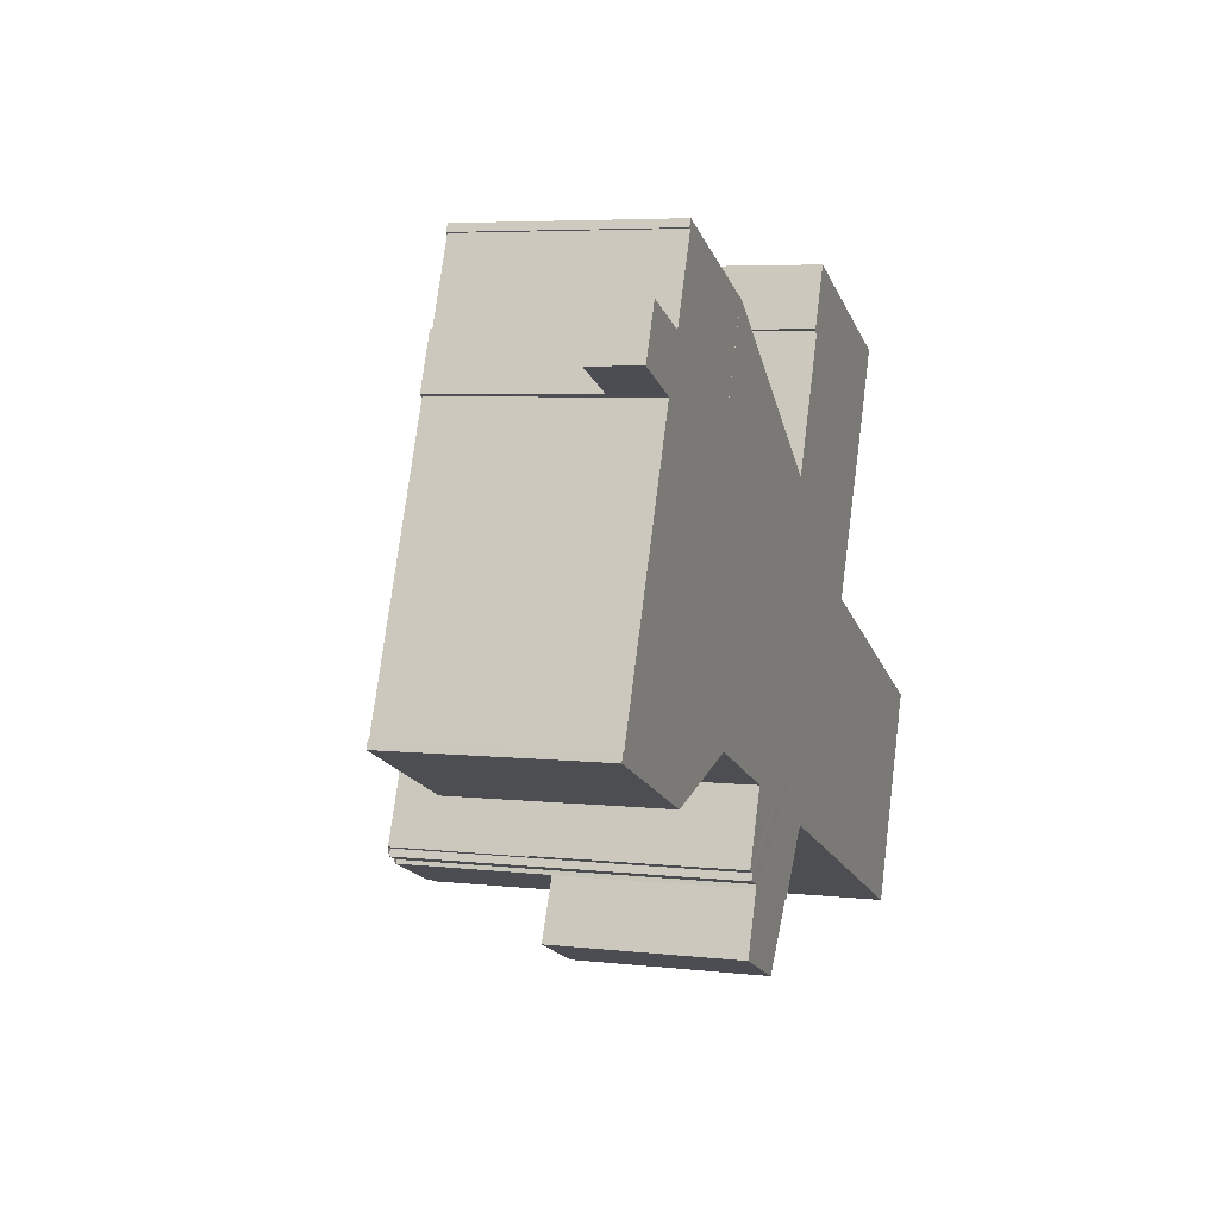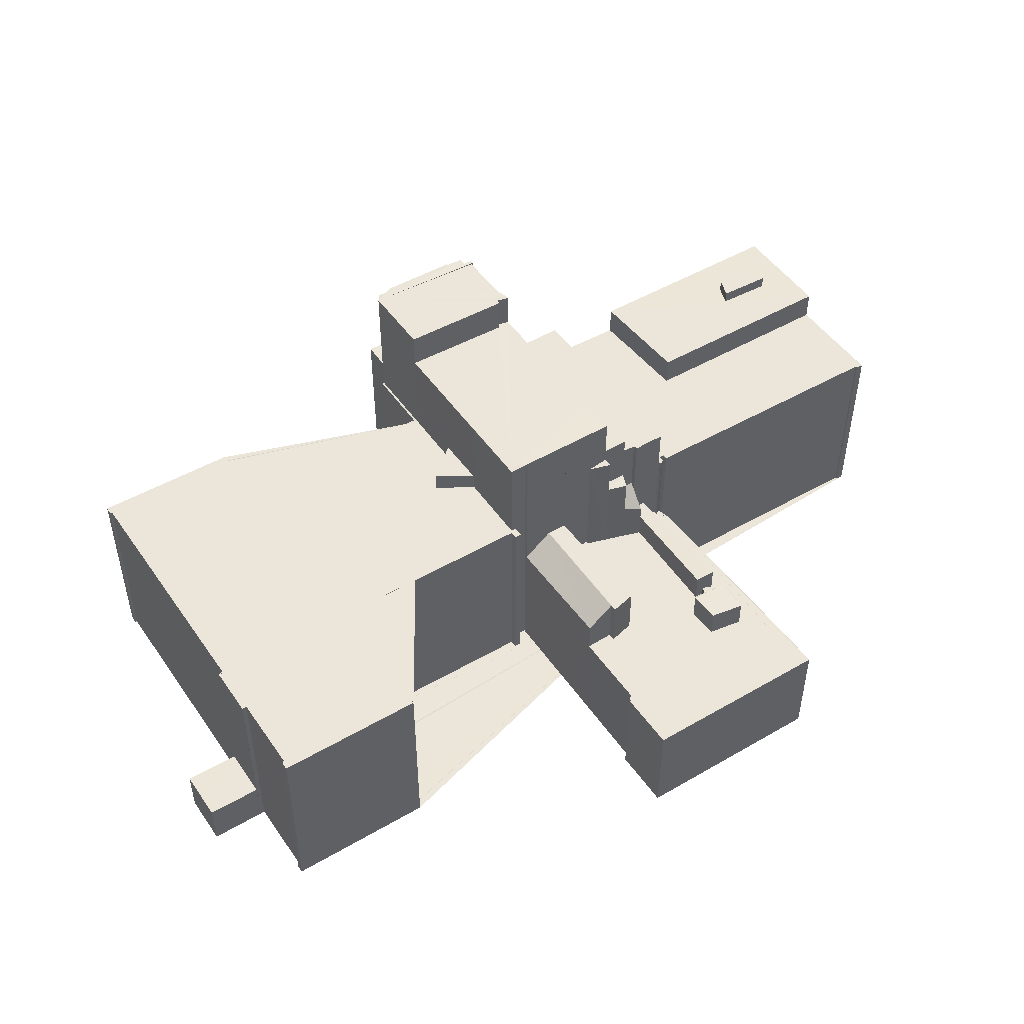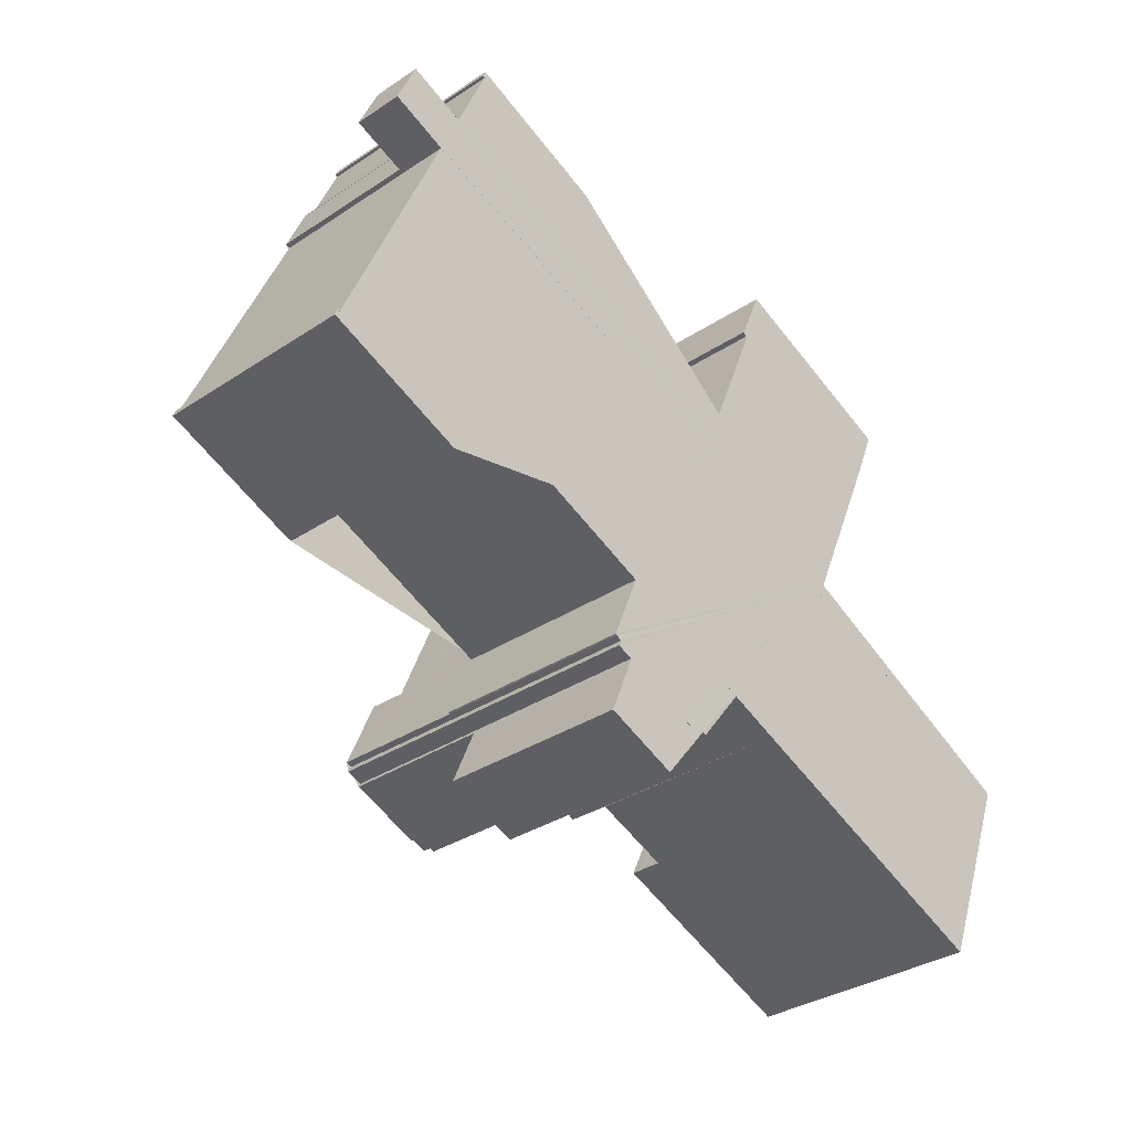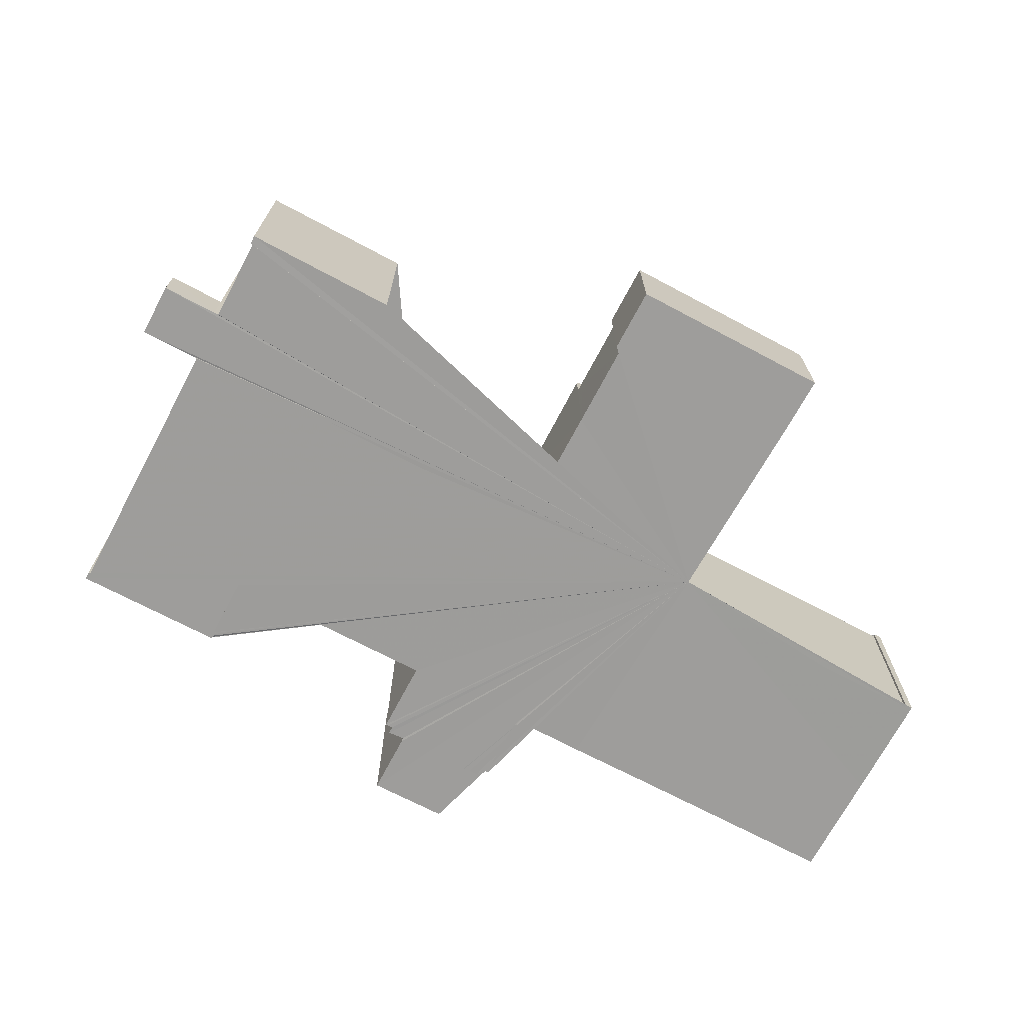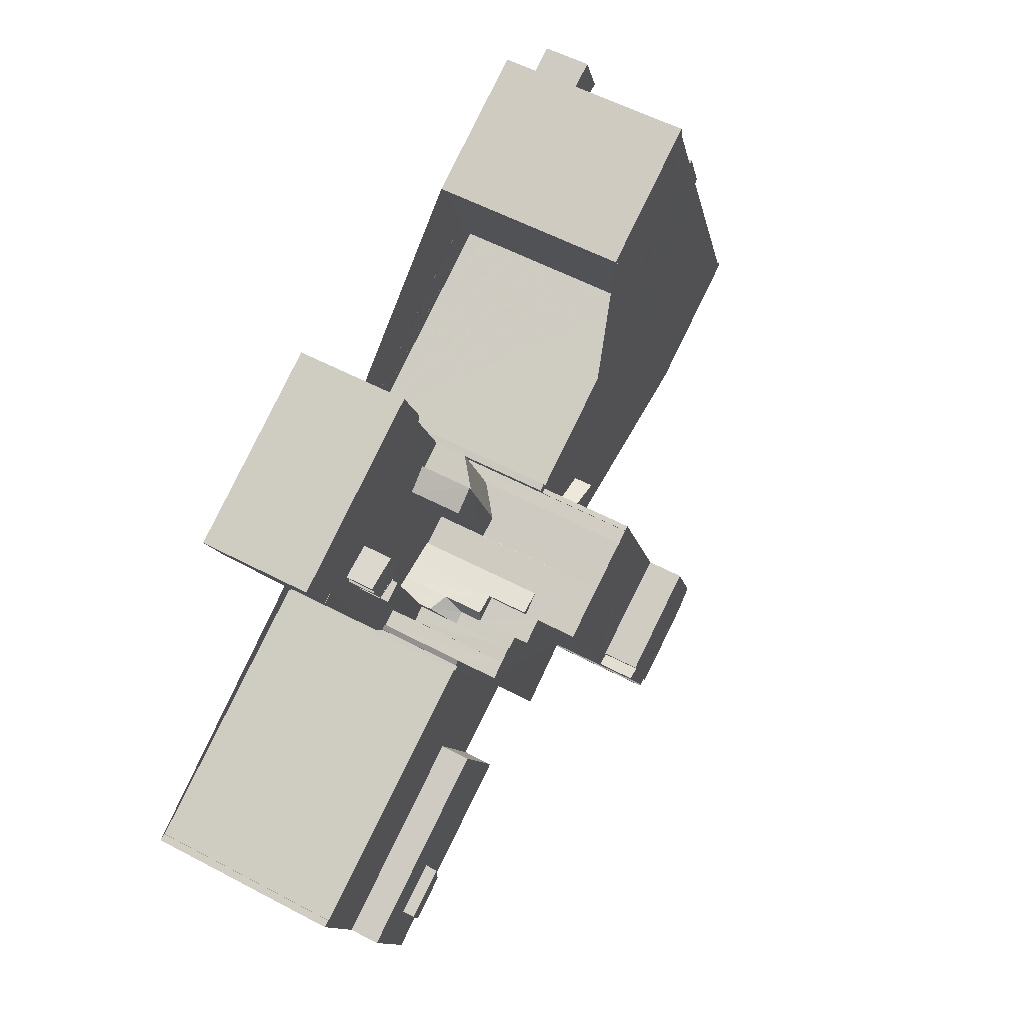
<metadata>
{"format":"obj","ext":"obj","renderer":"f3d","projection":"perspective","resolution":1024,"background":"white","views":[{"elev":5.7,"azim":109.0,"up":"+Y"},{"elev":48.3,"azim":169.4,"up":"+Z"},{"elev":-33.7,"azim":132.1,"up":"+Y"},{"elev":-70.4,"azim":174.5,"up":"+Z"},{"elev":57.8,"azim":-61.4,"up":"+Y"}]}
</metadata>
<code>
v 8.514e+04 4.461e+05 -0.404
v 8.514e+04 4.461e+05 -0.404
v 8.514e+04 4.461e+05 -0.404
v 8.514e+04 4.461e+05 -0.404
v 8.514e+04 4.461e+05 -0.404
v 8.514e+04 4.461e+05 -0.404
v 8.515e+04 4.461e+05 -0.404
v 8.515e+04 4.461e+05 -0.404
v 8.515e+04 4.461e+05 -0.404
v 8.515e+04 4.461e+05 -0.404
v 8.516e+04 4.461e+05 -0.404
v 8.516e+04 4.461e+05 -0.404
v 8.516e+04 4.461e+05 -0.404
v 8.516e+04 4.461e+05 -0.404
v 8.516e+04 4.461e+05 -0.404
v 8.516e+04 4.461e+05 -0.404
v 8.516e+04 4.461e+05 -0.404
v 8.517e+04 4.461e+05 -0.404
v 8.517e+04 4.461e+05 -0.404
v 8.517e+04 4.461e+05 -0.404
v 8.517e+04 4.461e+05 -0.404
v 8.517e+04 4.461e+05 -0.404
v 8.517e+04 4.461e+05 -0.404
v 8.517e+04 4.461e+05 -0.404
v 8.518e+04 4.461e+05 -0.404
v 8.518e+04 4.461e+05 -0.404
v 8.518e+04 4.461e+05 -0.404
v 8.518e+04 4.461e+05 -0.404
v 8.518e+04 4.461e+05 -0.404
v 8.518e+04 4.461e+05 -0.404
v 8.519e+04 4.461e+05 -0.404
v 8.519e+04 4.461e+05 -0.404
v 8.519e+04 4.461e+05 -0.404
v 8.518e+04 4.461e+05 -0.404
v 8.518e+04 4.461e+05 -0.404
v 8.518e+04 4.461e+05 -0.404
v 8.518e+04 4.461e+05 -0.404
v 8.518e+04 4.461e+05 -0.404
v 8.517e+04 4.461e+05 -0.404
v 8.516e+04 4.461e+05 -0.404
v 8.516e+04 4.461e+05 -0.404
v 8.516e+04 4.461e+05 -0.404
v 8.516e+04 4.461e+05 -0.404
v 8.516e+04 4.461e+05 -0.404
v 8.516e+04 4.461e+05 -0.404
v 8.516e+04 4.461e+05 -0.404
v 8.516e+04 4.461e+05 -0.404
v 8.516e+04 4.461e+05 -0.404
v 8.516e+04 4.461e+05 -0.404
v 8.516e+04 4.461e+05 -0.404
v 8.516e+04 4.461e+05 -0.404
v 8.516e+04 4.461e+05 -0.404
v 8.516e+04 4.461e+05 -0.404
v 8.516e+04 4.461e+05 -0.404
v 8.516e+04 4.461e+05 -0.404
v 8.515e+04 4.461e+05 -0.404
v 8.515e+04 4.461e+05 -0.404
v 8.515e+04 4.461e+05 -0.404
v 8.515e+04 4.461e+05 -0.404
v 8.515e+04 4.461e+05 -0.404
v 8.514e+04 4.461e+05 -0.404
v 8.513e+04 4.461e+05 -0.404
v 8.513e+04 4.461e+05 -0.404
v 8.513e+04 4.461e+05 -0.404
v 8.513e+04 4.461e+05 -0.404
v 8.513e+04 4.461e+05 -0.404
v 8.514e+04 4.461e+05 -0.404
v 8.514e+04 4.461e+05 -0.404
v 8.514e+04 4.461e+05 -0.404
v 8.514e+04 4.461e+05 -0.404
v 8.514e+04 4.461e+05 -0.404
v 8.517e+04 4.461e+05 12.52
v 8.518e+04 4.461e+05 12.52
v 8.517e+04 4.461e+05 12.53
v 8.517e+04 4.461e+05 12.53
v 8.517e+04 4.461e+05 12.53
v 8.514e+04 4.461e+05 14.6
v 8.514e+04 4.461e+05 12.59
v 8.513e+04 4.461e+05 12.56
v 8.513e+04 4.461e+05 14.59
v 8.517e+04 4.461e+05 12.53
v 8.516e+04 4.461e+05 12.57
v 8.516e+04 4.461e+05 12.57
v 8.516e+04 4.461e+05 12.57
v 8.515e+04 4.461e+05 6.895
v 8.515e+04 4.461e+05 6.894
v 8.515e+04 4.461e+05 6.89
v 8.516e+04 4.461e+05 12.57
v 8.515e+04 4.461e+05 6.898
v 8.514e+04 4.461e+05 6.925
v 8.514e+04 4.461e+05 6.921
v 8.514e+04 4.461e+05 6.92
v 8.514e+04 4.461e+05 6.919
v 8.514e+04 4.461e+05 6.91
v 8.513e+04 4.461e+05 12.58
v 8.513e+04 4.461e+05 12.57
v 8.513e+04 4.461e+05 12.58
v 8.515e+04 4.461e+05 21.27
v 8.515e+04 4.461e+05 21.27
v 8.515e+04 4.461e+05 21.27
v 8.516e+04 4.461e+05 21.25
v 8.516e+04 4.461e+05 21.25
v 8.516e+04 4.461e+05 21.28
v 8.516e+04 4.461e+05 21.27
v 8.516e+04 4.461e+05 11.57
v 8.516e+04 4.461e+05 21.27
v 8.516e+04 4.461e+05 21.28
v 8.516e+04 4.461e+05 21.27
v 8.516e+04 4.461e+05 21.28
v 8.514e+04 4.461e+05 12.58
v 8.515e+04 4.461e+05 12.59
v 8.516e+04 4.461e+05 21.28
v 8.514e+04 4.461e+05 12.61
v 8.514e+04 4.461e+05 12.61
v 8.516e+04 4.461e+05 12.56
v 8.516e+04 4.461e+05 12.56
v 8.516e+04 4.461e+05 12.56
v 8.516e+04 4.461e+05 13.85
v 8.516e+04 4.461e+05 12.56
v 8.516e+04 4.461e+05 12.57
v 8.516e+04 4.461e+05 13.72
v 8.516e+04 4.461e+05 18.86
v 8.516e+04 4.461e+05 12.57
v 8.516e+04 4.461e+05 18.89
v 8.518e+04 4.461e+05 12.52
v 8.519e+04 4.461e+05 12.49
v 8.519e+04 4.461e+05 12.49
v 8.519e+04 4.461e+05 12.49
v 8.518e+04 4.461e+05 12.5
v 8.518e+04 4.461e+05 2.762
v 8.518e+04 4.461e+05 2.717
v 8.518e+04 4.461e+05 12.5
v 8.518e+04 4.461e+05 2.72
v 8.518e+04 4.461e+05 12.5
v 8.518e+04 4.461e+05 2.765
v 8.518e+04 4.461e+05 12.5
v 8.517e+04 4.461e+05 12.5
v 8.517e+04 4.461e+05 12.5
v 8.517e+04 4.461e+05 12.5
v 8.516e+04 4.461e+05 21.24
v 8.516e+04 4.461e+05 21.24
v 8.515e+04 4.461e+05 15.25
v 8.515e+04 4.461e+05 15.17
v 8.515e+04 4.461e+05 21.27
v 8.515e+04 4.461e+05 18.79
v 8.515e+04 4.461e+05 15.18
v 8.515e+04 4.461e+05 21.27
v 8.513e+04 4.461e+05 14.61
v 8.514e+04 4.461e+05 14.62
v 8.518e+04 4.461e+05 12.52
v 8.518e+04 4.461e+05 12.52
v 8.515e+04 4.461e+05 18.85
v 8.515e+04 4.461e+05 16.18
v 8.515e+04 4.461e+05 16.18
v 8.515e+04 4.461e+05 18.84
v 8.515e+04 4.461e+05 18.87
v 8.515e+04 4.461e+05 10.19
v 8.515e+04 4.461e+05 6.89
v 8.515e+04 4.461e+05 6.897
v 8.515e+04 4.461e+05 12.62
v 8.515e+04 4.461e+05 15.28
v 8.514e+04 4.461e+05 8.976
v 8.514e+04 4.461e+05 6.913
v 8.515e+04 4.461e+05 6.905
v 8.515e+04 4.461e+05 8.652
v 8.516e+04 4.461e+05 11.65
v 8.516e+04 4.461e+05 11.68
v 8.516e+04 4.461e+05 11.61
v 8.516e+04 4.461e+05 21.25
v 8.515e+04 4.461e+05 18.88
v 8.515e+04 4.461e+05 10.21
v 8.514e+04 4.461e+05 8.764
v 8.514e+04 4.461e+05 6.915
v 8.514e+04 4.461e+05 6.914
v 8.514e+04 4.461e+05 8.768
v 8.516e+04 4.461e+05 18.89
v 8.516e+04 4.461e+05 18.88
v 8.516e+04 4.461e+05 18.89
v 8.516e+04 4.461e+05 8.698
v 8.515e+04 4.461e+05 8.978
v 8.515e+04 4.461e+05 21.26
v 8.515e+04 4.461e+05 18.79
v 8.515e+04 4.461e+05 18.79
v 8.515e+04 4.461e+05 21.26
v 8.516e+04 4.461e+05 21.23
v 8.516e+04 4.461e+05 18.82
v 8.514e+04 4.461e+05 6.919
v 8.514e+04 4.461e+05 8.767
v 8.514e+04 4.461e+05 6.915
v 8.514e+04 4.461e+05 8.766
v 8.514e+04 4.461e+05 6.916
v 8.514e+04 4.461e+05 8.939
v 8.514e+04 4.461e+05 6.91
v 8.515e+04 4.461e+05 8.665
v 8.515e+04 4.461e+05 6.904
v 8.515e+04 4.461e+05 10.01
v 8.515e+04 4.461e+05 6.901
v 8.515e+04 4.461e+05 9.549
v 8.514e+04 4.461e+05 8.787
v 8.514e+04 4.461e+05 6.912
v 8.514e+04 4.461e+05 6.91
v 8.514e+04 4.461e+05 8.806
v 8.513e+04 4.461e+05 15.46
v 8.513e+04 4.461e+05 14.6
v 8.513e+04 4.461e+05 14.6
v 8.513e+04 4.461e+05 15.46
v 8.514e+04 4.461e+05 12.61
v 8.515e+04 4.461e+05 15.34
v 8.514e+04 4.461e+05 6.907
v 8.514e+04 4.461e+05 12.61
v 8.514e+04 4.461e+05 15.36
v 8.516e+04 4.461e+05 18.85
v 8.516e+04 4.461e+05 13.63
v 8.514e+04 4.461e+05 15.45
v 8.514e+04 4.461e+05 14.6
v 8.514e+04 4.461e+05 15.45
v 8.514e+04 4.461e+05 14.61
v 8.515e+04 4.461e+05 6.894
v 8.515e+04 4.461e+05 10.37
v 8.515e+04 4.461e+05 6.894
v 8.515e+04 4.461e+05 10.38
v 8.516e+04 4.461e+05 12.56
v 8.516e+04 4.461e+05 12.56
v 8.515e+04 4.461e+05 10.35
v 8.515e+04 4.461e+05 6.898
v 8.515e+04 4.461e+05 15.26
v 8.515e+04 4.461e+05 6.894
v 8.515e+04 4.461e+05 6.898
v 8.515e+04 4.461e+05 12.62
v 8.515e+04 4.461e+05 15.28
v 8.515e+04 4.461e+05 15.26
v 8.515e+04 4.461e+05 16.22
v 8.515e+04 4.461e+05 15.28
v 8.516e+04 4.461e+05 18.88
v 8.515e+04 4.461e+05 12.62
v 8.515e+04 4.461e+05 11.22
v 8.515e+04 4.461e+05 12.61
v 8.515e+04 4.461e+05 15.31
v 8.515e+04 4.461e+05 16.22
v 8.515e+04 4.461e+05 11.23
v 8.515e+04 4.461e+05 15.32
v 8.515e+04 4.461e+05 10.78
v 8.515e+04 4.461e+05 15.32
v 8.515e+04 4.461e+05 15.31
v 8.515e+04 4.461e+05 16.22
v 8.514e+04 4.461e+05 6.908
v 8.514e+04 4.461e+05 12.61
v 8.514e+04 4.461e+05 6.908
v 8.514e+04 4.461e+05 12.61
v 8.515e+04 4.461e+05 8.626
v 8.514e+04 4.461e+05 8.824
v 8.514e+04 4.461e+05 6.911
v 8.514e+04 4.461e+05 8.829
v 8.514e+04 4.461e+05 6.909
v 8.514e+04 4.461e+05 6.91
v 8.514e+04 4.461e+05 8.809
v 8.514e+04 4.461e+05 6.909
v 8.518e+04 4.461e+05 12.52
f 1 2 3 4 5 6 7 8 9 10 11 12 13 14 15 16 17 18 19 20 21 22 23 24 25 26 27 28 29 30 31 32 33 34 35 36 37 38 39 40 41 42 43 44 45 46 47 48 49 50 51 52 53 54 55 56 57 58 59 60 61 62 63 64 65 66 67 68 69 70 71
f 72 39 38 73
f 74 20 19 75
f 76 21 20 74
f 77 78 79 80
f 75 19 18 81
f 82 16 15 83
f 84 17 16 82
f 81 18 17 84
f 85 9 8 86
f 87 10 9 85
f 83 15 14 88
f 86 8 7 89
f 90 6 5 91
f 91 5 4 92
f 93 2 1 94
f 95 65 64 96
f 97 66 65 95
f 96 64 63 79
f 98 58 57 99
f 99 57 56 100
f 101 45 44 102
f 100 56 55 103
f 104 50 49 105 106
f 107 53 52 108
f 109 54 53 107
f 103 55 54 109
f 110 61 60 111
f 108 52 51 112
f 112 51 50 104
f 113 69 68 114
f 115 41 40 116
f 117 42 41 115
f 118 119 120 121
f 122 121 120 123 124
f 125 34 33 126
f 126 33 32 127
f 128 31 30 129
f 127 32 31 128
f 130 27 26 131
f 132 133 131 134
f 135 28 27 130
f 133 29 28 135
f 136 25 24 137
f 129 30 29 133 132
f 134 131 26 25 136
f 137 24 23 138
f 138 23 22 139
f 139 22 21 76
f 140 43 42 117 141
f 102 44 43 140
f 142 111 60 59 143
f 144 145 146 143 147
f 148 62 61 110 149
f 150 37 36 151
f 73 38 37 150
f 152 153 154 155
f 156 157 158 159 160 161 153 152
f 162 163 164 165
f 105 49 48 166
f 166 48 47 167
f 106 105 168 169
f 167 47 46 168
f 169 168 46 45 101
f 170 171 157 156
f 172 173 174 175
f 176 13 12 177
f 178 88 14 13 176
f 147 143 59 58 98
f 179 11 10 87 180
f 181 182 183 184
f 185 186 182 181
f 184 183 145 144
f 187 3 2 93
f 188 189 173 172
f 190 191 189 188
f 192 193 163 162
f 194 195 193 192
f 196 197 195 194 198
f 199 200 201 202
f 203 204 205 206
f 114 68 67 207
f 208 165 164 209 210 211
f 116 40 39 72
f 212 213 121 122
f 214 215 204 203
f 216 217 215 214
f 206 205 217 216
f 180 87 218 219
f 219 218 220 221
f 186 222 223 213 212
f 224 225 158 157
f 226 227 228 229 230
f 230 229 160 161
f 161 160 159 227 226
f 155 154 231 146 145
f 232 233 231 154
f 177 12 11 179 234
f 234 179 171 170
f 124 123 88 178
f 235 196 236 237
f 153 161 160 237 238 239
f 238 237 236 240 241
f 241 240 242 243
f 239 238 244 245
f 210 209 246 247
f 247 246 248 249
f 243 242 250 165 208
f 198 194 250 242
f 229 228 197 196 235
f 251 252 191 190
f 92 4 3 187
f 80 79 63 62 148
f 149 110 78 77
f 89 7 6 90
f 253 254 252 251
f 245 244 233 232
f 221 220 225 224
f 202 201 255 256
f 256 255 254 253
f 257 71 70 248
f 94 1 71 257
f 249 248 70 69 113
f 213 223 119 118
f 175 174 200 199
f 258 35 34 125
f 151 36 35 258
f 207 67 66 97
f 141 117 222 186 185
f 211 210 111 142
f 133 135 130 131
f 167 168 105 166
f 206 216 214 203
f 161 226 230
f 171 179 180 219
f 124 178 176 177 234 170 156 152 155 145 183 182 186 212 122
f 250 194 192 162 165
f 198 242 240 236 196
f 229 235 237 160
f 149 77 80 148
f 245 232 154 153 239
f 221 224 157 171 219
f 94 257 248 246 209 164 163 193 195 197 228 227 159 158 225 220 218 87 85 86 89 90 91 92 187 93
f 213 118 121
f 175 199 202 256 253 251 190 188 172
f 222 117 115 116 72 73 150 151 258 125 126 127 128 129 132 134 136 137 138 139 76 74 75 81 84 82 83 88 123 120 119 223
f 211 142 143 146 231 233 244 238 241 243 208
f 141 185 181 184 144 147 98 99 100 103 109 107 108 112 104 106 169 101 102 140
f 111 210 247 249 113 114 207 97 95 96 79 78 110

</code>
